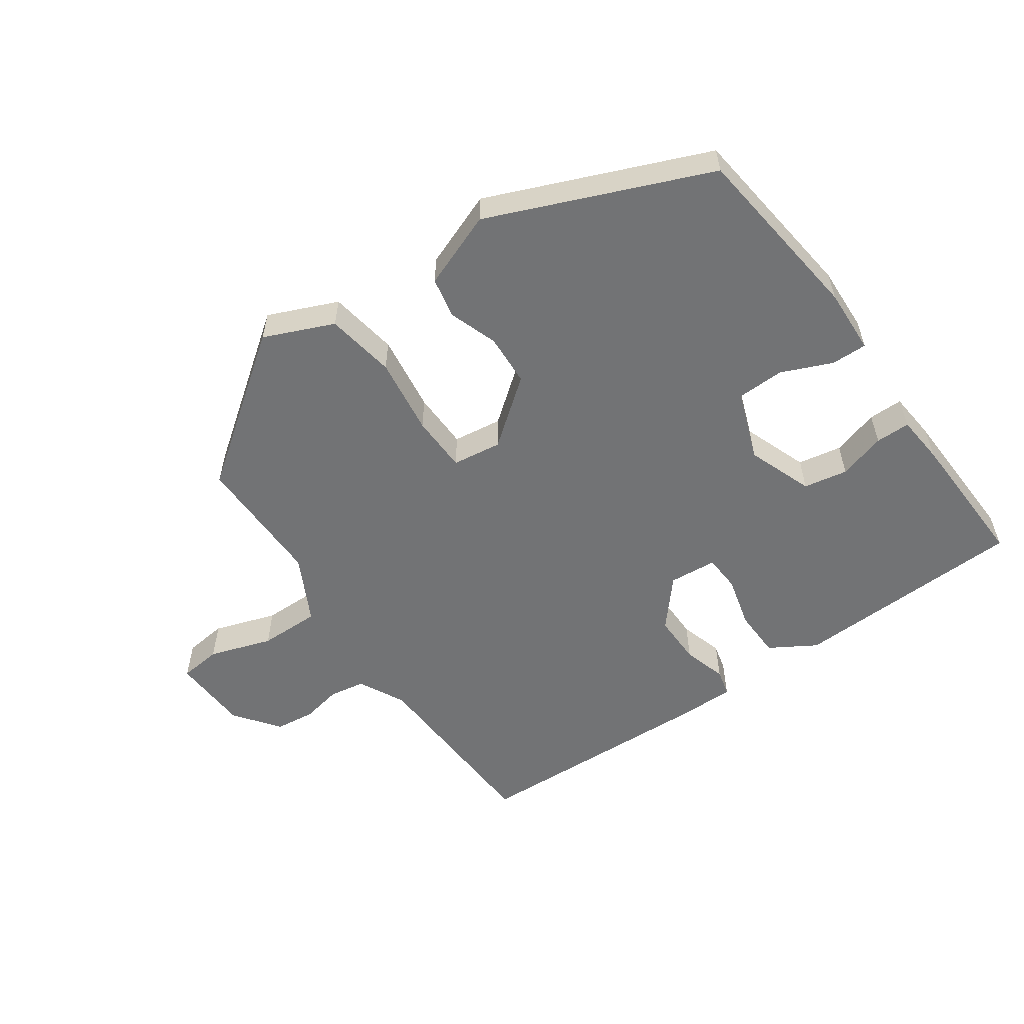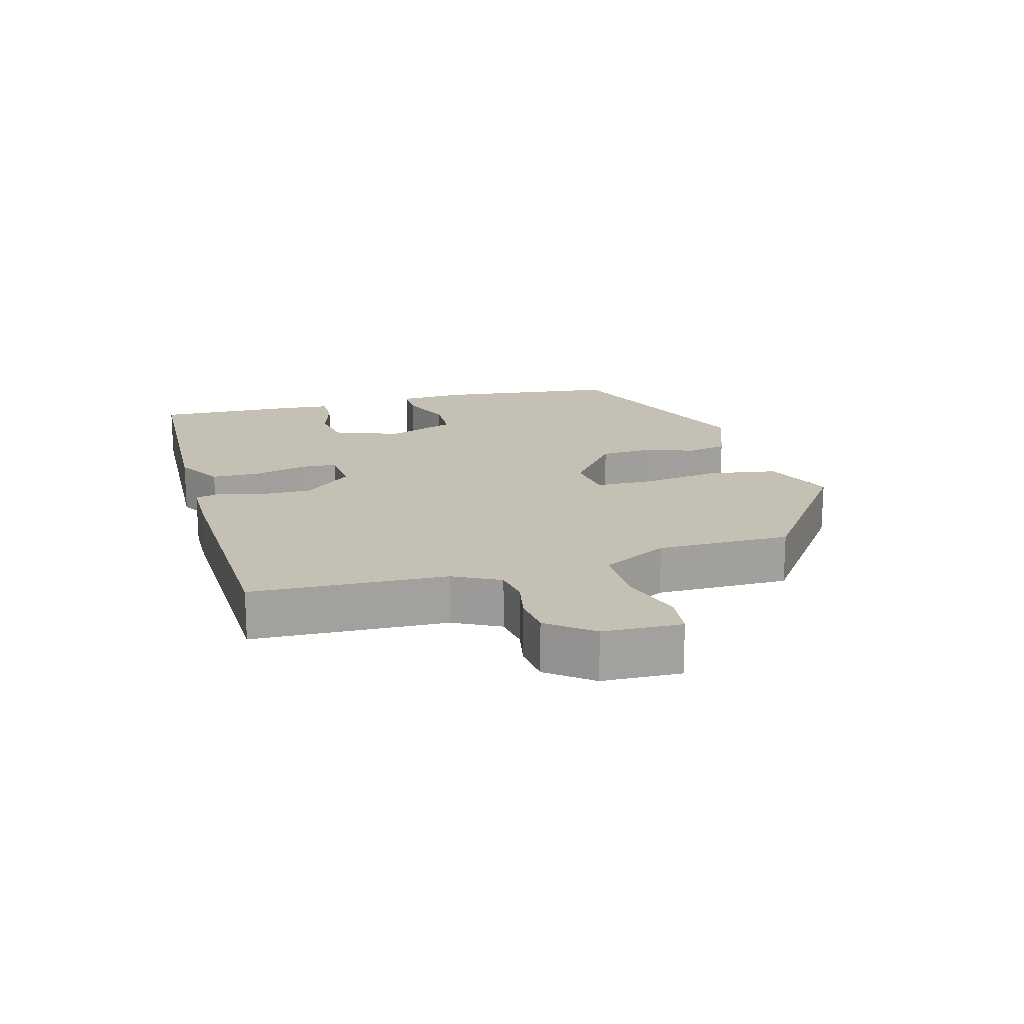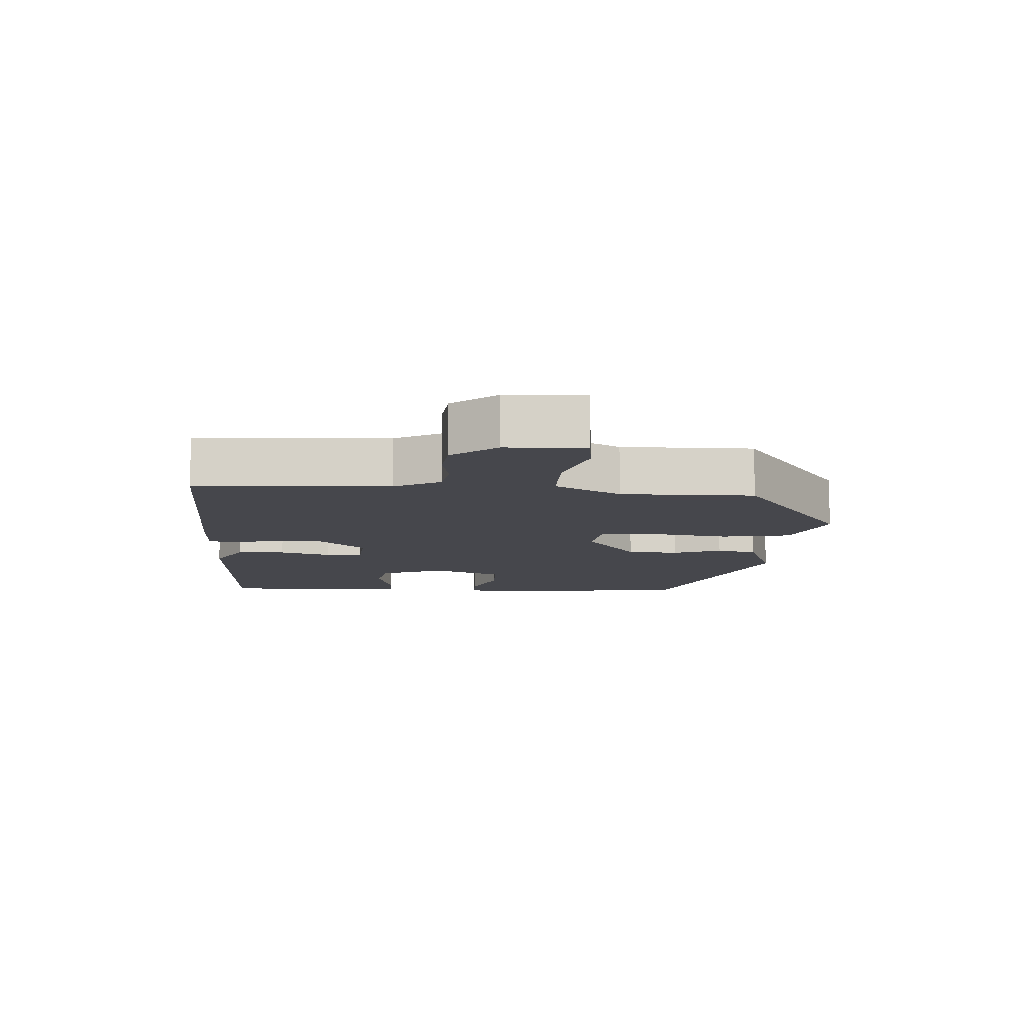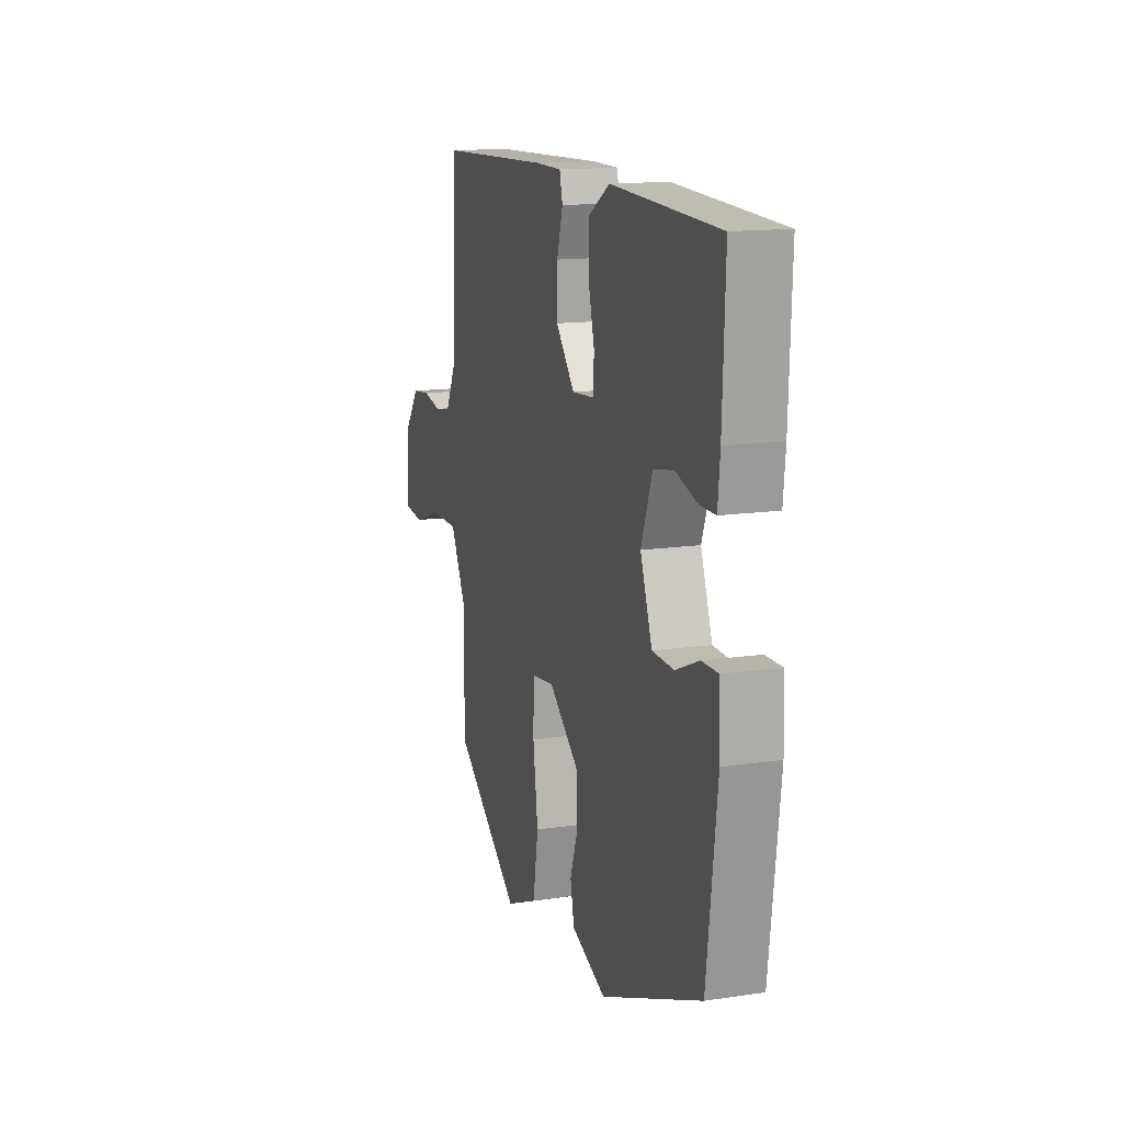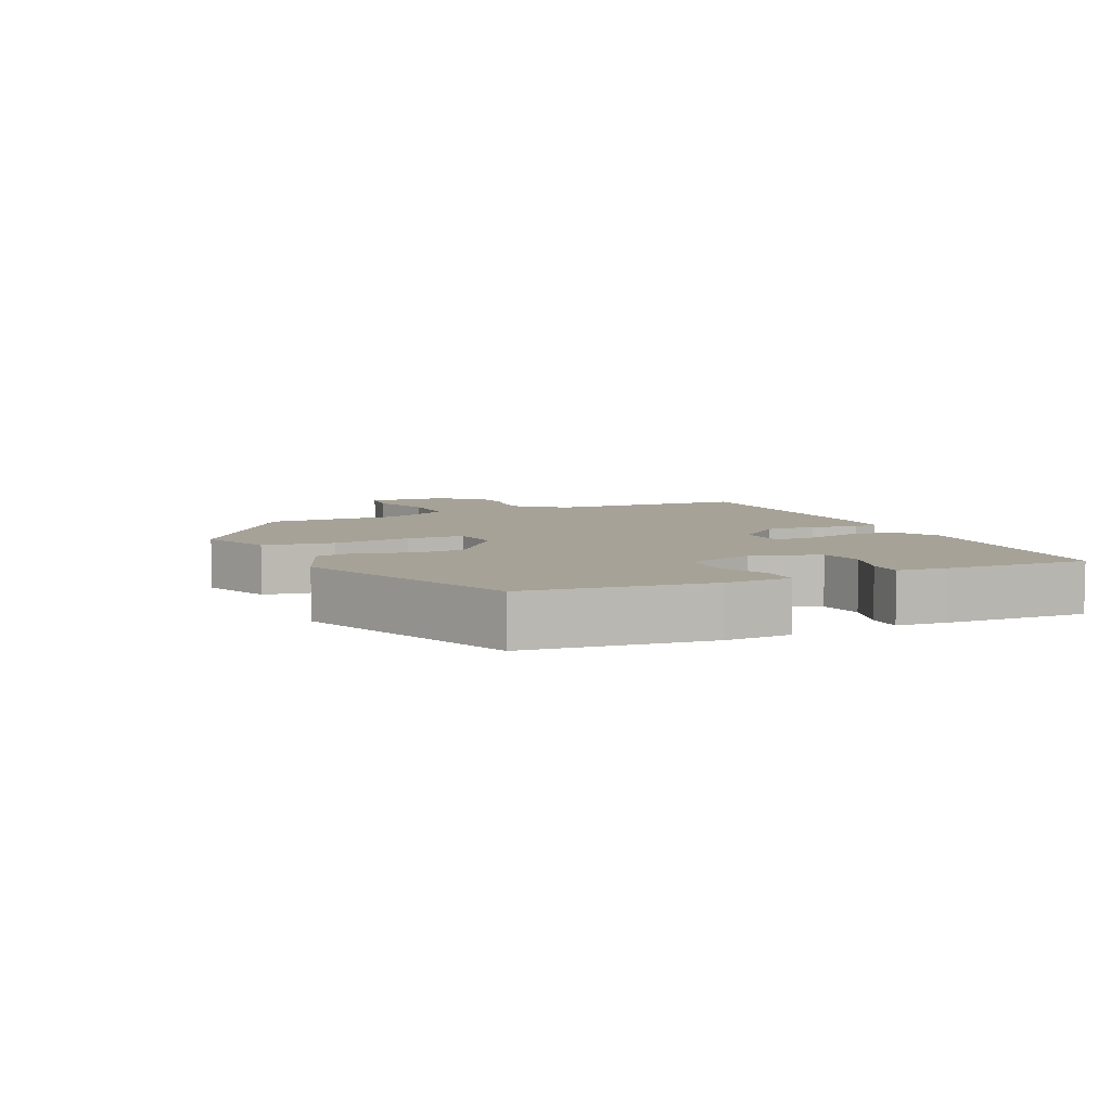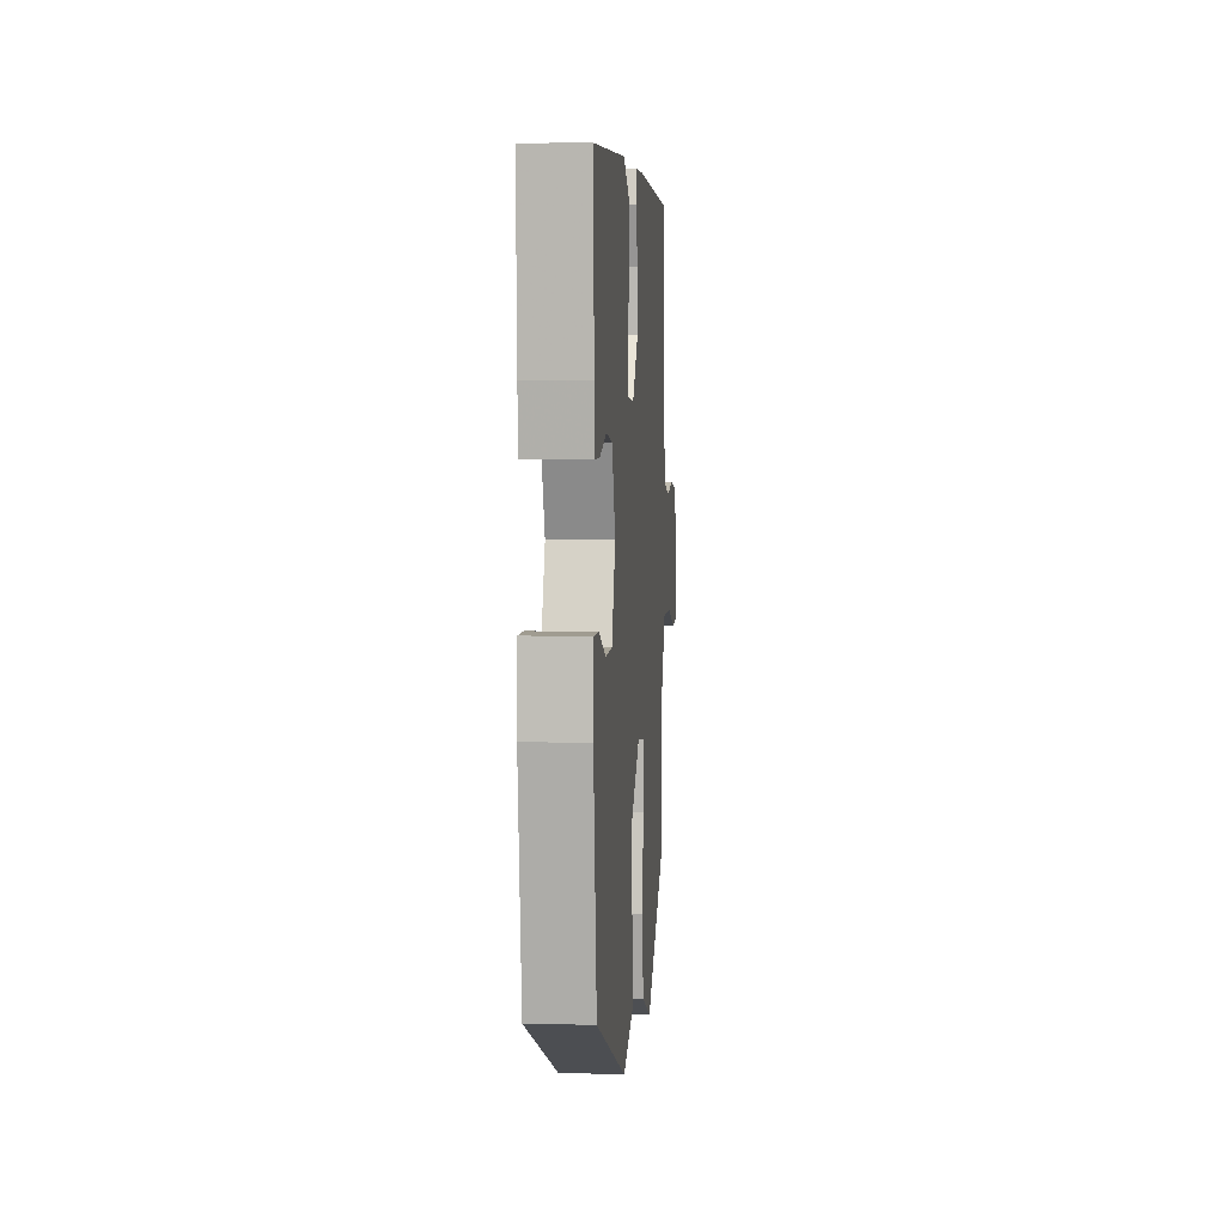
<metadata>
{"format":"obj","ext":"obj","renderer":"f3d","projection":"perspective","resolution":1024,"background":"white","views":[{"elev":-55.8,"azim":-145.0,"up":"+Y"},{"elev":18.0,"azim":74.6,"up":"+Y"},{"elev":-10.9,"azim":86.6,"up":"+Y"},{"elev":14.3,"azim":-108.0,"up":"+Z"},{"elev":6.5,"azim":-114.3,"up":"+Y"},{"elev":5.4,"azim":-85.2,"up":"+Z"}]}
</metadata>
<code>
v -0.484 0.07 0.453
v -0.138 0.07 0.466
v -0.07 0.07 0.425
v -0.068 0.07 0.353
v -0.088 0.07 0.276
v -0.085 0.07 0.221
v -0.014 0.07 0.215
v 0.047 0.07 0.286
v 0.046 0.07 0.361
v 0.027 0.07 0.426
v 0.037 0.07 0.466
v 0.121 0.07 0.466
v 0.488 0.07 0.451
v 0.501 0.07 0.164
v 0.536 0.07 0.095
v 0.589 0.07 0.086
v 0.649 0.07 0.098
v 0.708 0.07 0.091
v 0.758 0.07 0.025
v 0.763 0.07 -0.091
v 0.7 0.07 -0.098
v 0.607 0.07 -0.067
v 0.516 0.07 -0.066
v 0.465 0.07 -0.164
v 0.466 0.07 -0.361
v 0.249 0.07 -0.52
v 0.146 0.07 -0.476
v 0.129 0.07 -0.373
v 0.145 0.07 -0.258
v 0.143 0.07 -0.173
v 0.07 0.07 -0.163
v -0.027 0.07 -0.239
v -0.031 0.07 -0.316
v -0.006 0.07 -0.388
v -0.018 0.07 -0.448
v -0.13 0.07 -0.491
v -0.454 0.07 -0.357
v -0.487 0.07 -0.087
v -0.483 0.07 0.01
v -0.43 0.07 0.009
v -0.355 0.07 -0.023
v -0.285 0.07 -0.021
v -0.247 0.07 0.082
v -0.283 0.07 0.179
v -0.348 0.07 0.191
v -0.418 0.07 0.17
v -0.469 0.07 0.17
v -0.476 0.07 0.242
v -0.484 0 0.453
v -0.138 0 0.466
v -0.07 0 0.425
v -0.068 0 0.353
v -0.088 0 0.276
v -0.085 0 0.221
v -0.014 0 0.215
v 0.047 0 0.286
v 0.046 0 0.361
v 0.027 0 0.426
v 0.037 0 0.466
v 0.121 0 0.466
v 0.488 0 0.451
v 0.501 0 0.164
v 0.536 0 0.095
v 0.589 0 0.086
v 0.649 0 0.098
v 0.708 0 0.091
v 0.758 0 0.025
v 0.763 0 -0.091
v 0.7 0 -0.098
v 0.607 0 -0.067
v 0.516 0 -0.066
v 0.465 0 -0.164
v 0.466 0 -0.361
v 0.249 0 -0.52
v 0.146 0 -0.476
v 0.129 0 -0.373
v 0.145 0 -0.258
v 0.143 0 -0.173
v 0.07 0 -0.163
v -0.027 0 -0.239
v -0.031 0 -0.316
v -0.006 0 -0.388
v -0.018 0 -0.448
v -0.13 0 -0.491
v -0.454 0 -0.357
v -0.487 0 -0.087
v -0.483 0 0.01
v -0.43 0 0.009
v -0.355 0 -0.023
v -0.285 0 -0.021
v -0.247 0 0.082
v -0.283 0 0.179
v -0.348 0 0.191
v -0.418 0 0.17
v -0.469 0 0.17
v -0.476 0 0.242
f 45 46 47 48
f 44 45 48 1
f 38 39 40 41
f 38 41 42
f 37 38 42
f 36 37 42
f 33 34 35 36
f 32 33 36 42
f 31 32 42 43
f 26 27 28 29
f 24 25 26 29
f 23 24 29 30
f 19 20 21 22
f 19 22 23
f 16 17 18 19
f 15 16 19 23
f 14 15 23 30
f 9 10 11 12
f 8 9 12 13
f 7 8 13 14
f 2 3 4 5
f 44 1 2 5
f 44 5 6
f 30 31 43 44
f 14 30 44
f 6 7 14 44
f 96 95 94 93
f 49 96 93 92
f 89 88 87 86
f 90 89 86
f 90 86 85
f 90 85 84
f 84 83 82 81
f 90 84 81 80
f 91 90 80 79
f 77 76 75 74
f 77 74 73 72
f 78 77 72 71
f 70 69 68 67
f 71 70 67
f 67 66 65 64
f 71 67 64 63
f 78 71 63 62
f 60 59 58 57
f 61 60 57 56
f 62 61 56 55
f 53 52 51 50
f 53 50 49 92
f 54 53 92
f 92 91 79 78
f 92 78 62
f 92 62 55 54
f 1 49 50 2
f 2 50 51 3
f 3 51 52 4
f 4 52 53 5
f 5 53 54 6
f 6 54 55 7
f 7 55 56 8
f 8 56 57 9
f 9 57 58 10
f 10 58 59 11
f 11 59 60 12
f 12 60 61 13
f 13 61 62 14
f 14 62 63 15
f 15 63 64 16
f 16 64 65 17
f 17 65 66 18
f 18 66 67 19
f 19 67 68 20
f 20 68 69 21
f 21 69 70 22
f 22 70 71 23
f 23 71 72 24
f 24 72 73 25
f 25 73 74 26
f 26 74 75 27
f 27 75 76 28
f 28 76 77 29
f 29 77 78 30
f 30 78 79 31
f 31 79 80 32
f 32 80 81 33
f 33 81 82 34
f 34 82 83 35
f 35 83 84 36
f 36 84 85 37
f 37 85 86 38
f 38 86 87 39
f 39 87 88 40
f 40 88 89 41
f 41 89 90 42
f 42 90 91 43
f 43 91 92 44
f 44 92 93 45
f 45 93 94 46
f 46 94 95 47
f 47 95 96 48
f 48 96 49 1

</code>
